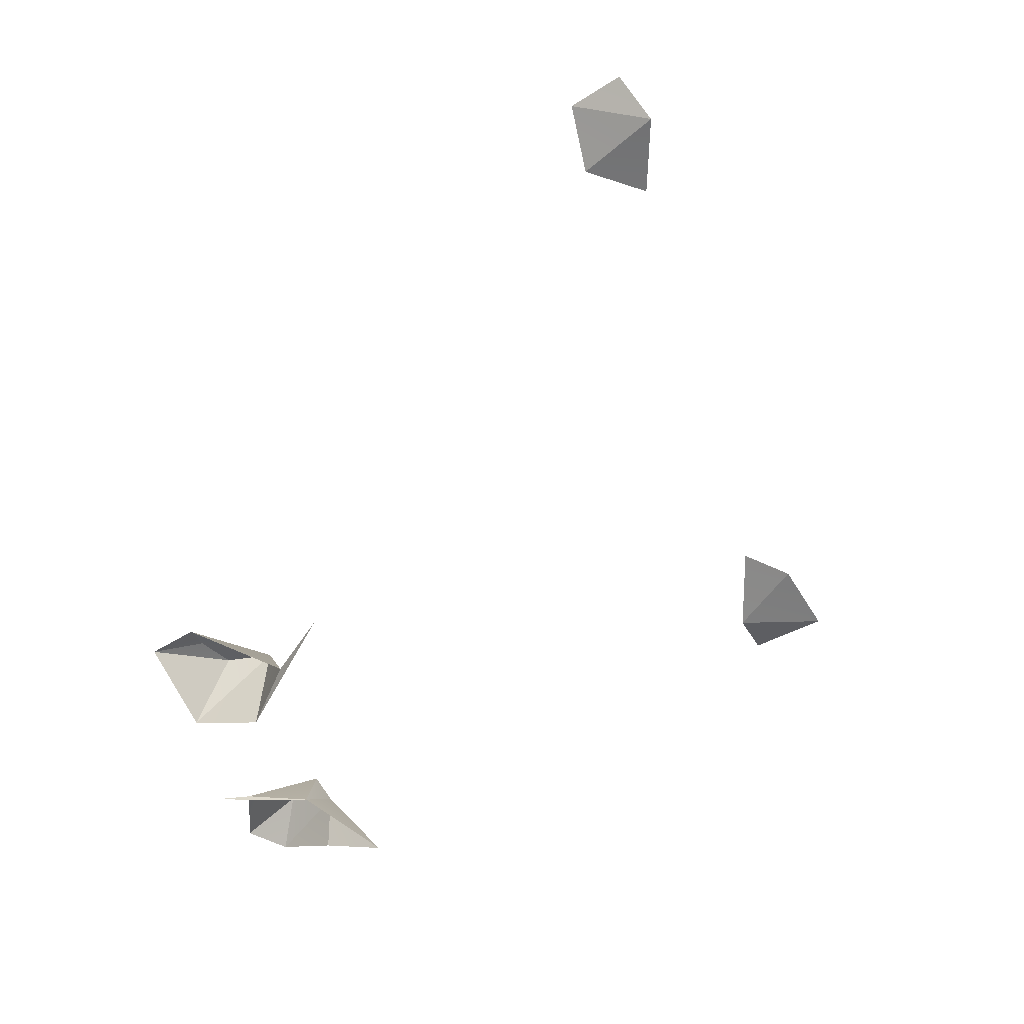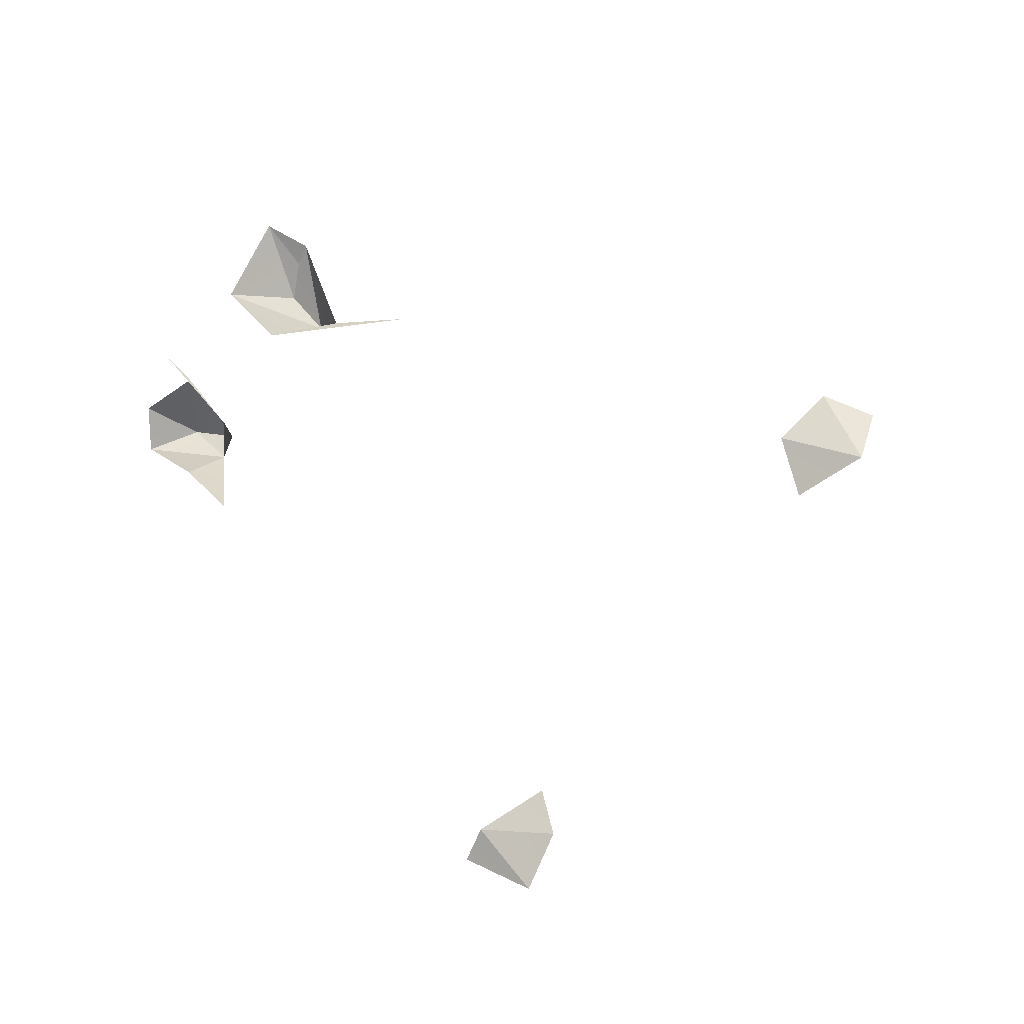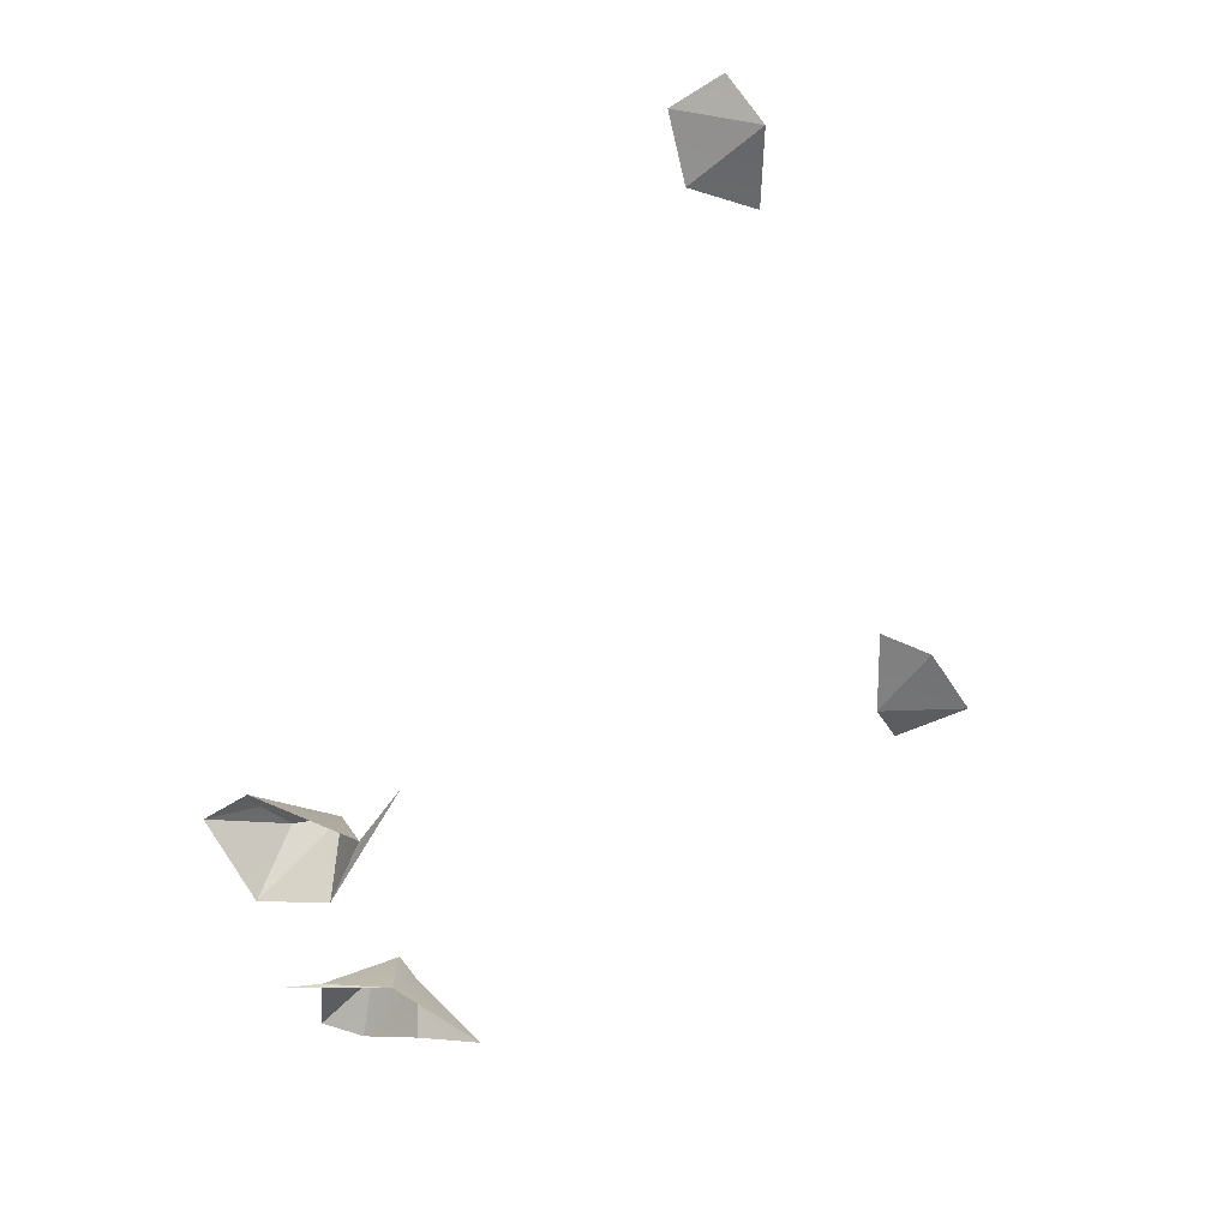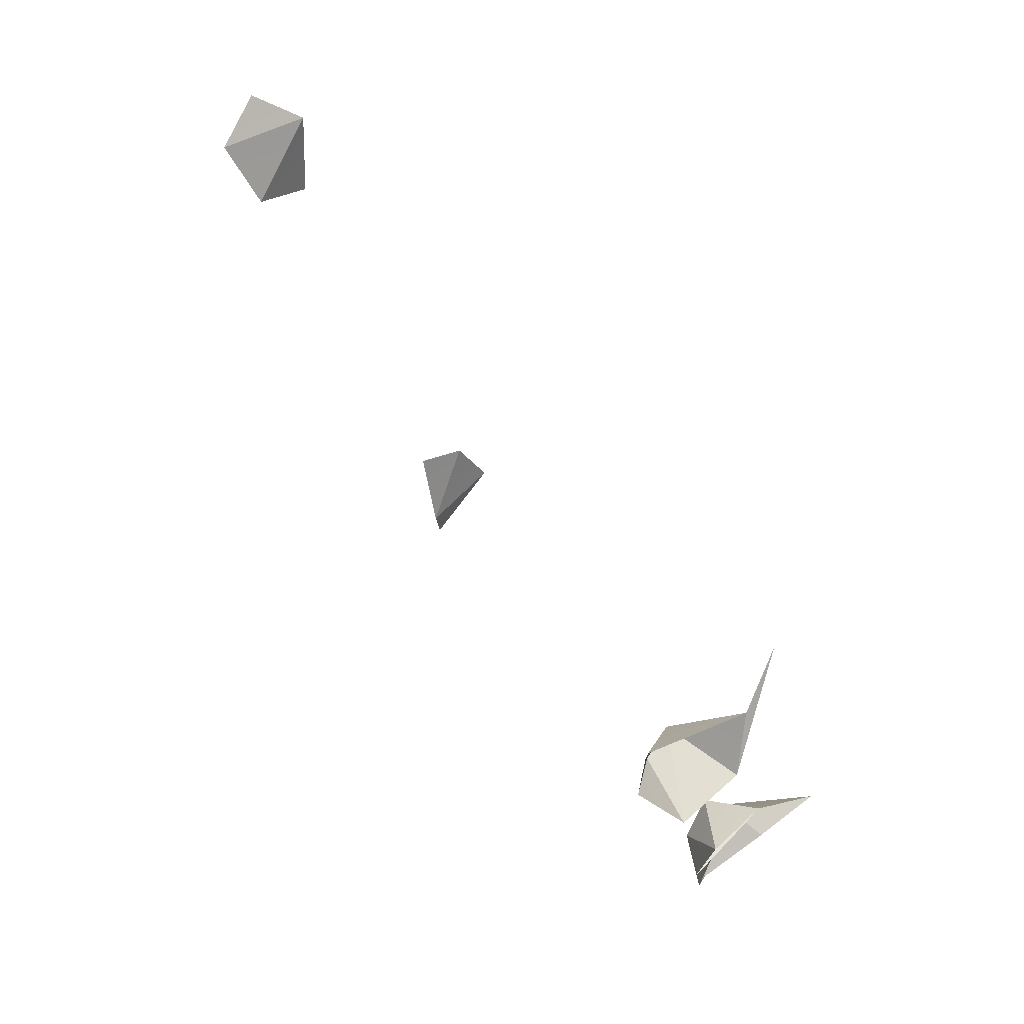
<metadata>
{"format":"obj","ext":"obj","renderer":"f3d","projection":"perspective","resolution":1024,"background":"white","views":[{"elev":31.3,"azim":-23.6,"up":"+Z"},{"elev":-66.1,"azim":-53.7,"up":"+Y"},{"elev":35.6,"azim":-26.4,"up":"+Z"},{"elev":39.5,"azim":-87.2,"up":"+Z"}]}
</metadata>
<code>
v 253.5 123.7 -87.42
v 253.5 123.7 -87.42
v 253.5 123.7 -87.42
v 253.5 123.7 -87.43
v 253.5 123.7 -87.43
v 253.4 123.7 -87.42
v 253.4 123.7 -87.42
v 253.4 123.7 -87.42
v 253.4 123.7 -87.41
v 253.4 123.7 -87.42
v 253.4 123.7 -87.41
v 253.4 123.7 -87.41
v 253.4 123.7 -87.41
v 253.4 123.7 -87.42
v 253.4 123.7 -87.41
v 253.4 123.7 -87.42
v 253.4 123.7 -87.39
v 253.4 123.7 -87.39
v 253.4 123.7 -87.39
v 253.4 123.7 -87.39
v 253.4 123.7 -87.4
v 253.4 123.7 -87.4
v 253.4 123.7 -87.41
v 253.4 123.7 -87.4
v 253.4 123.7 -87.41
v 253.4 123.7 -87.41
v 253.4 123.7 -87.41
v 253.4 123.7 -87.39
v 253.4 123.7 -87.41
f 4 3 1
f 8 7 9
f 8 10 7
f 15 8 9
f 13 14 16
f 13 16 15
f 6 16 14
f 8 16 6
f 19 17 20
f 21 24 25
f 26 22 27
f 4 5 3
f 2 4 1
f 9 11 13
f 13 15 9
f 6 10 8
f 16 8 15
f 19 18 17
f 20 17 28
f 22 23 27
f 26 12 25
f 12 29 23
f 26 24 22
f 26 25 24
f 29 12 26
f 27 23 29
f 27 29 26

</code>
